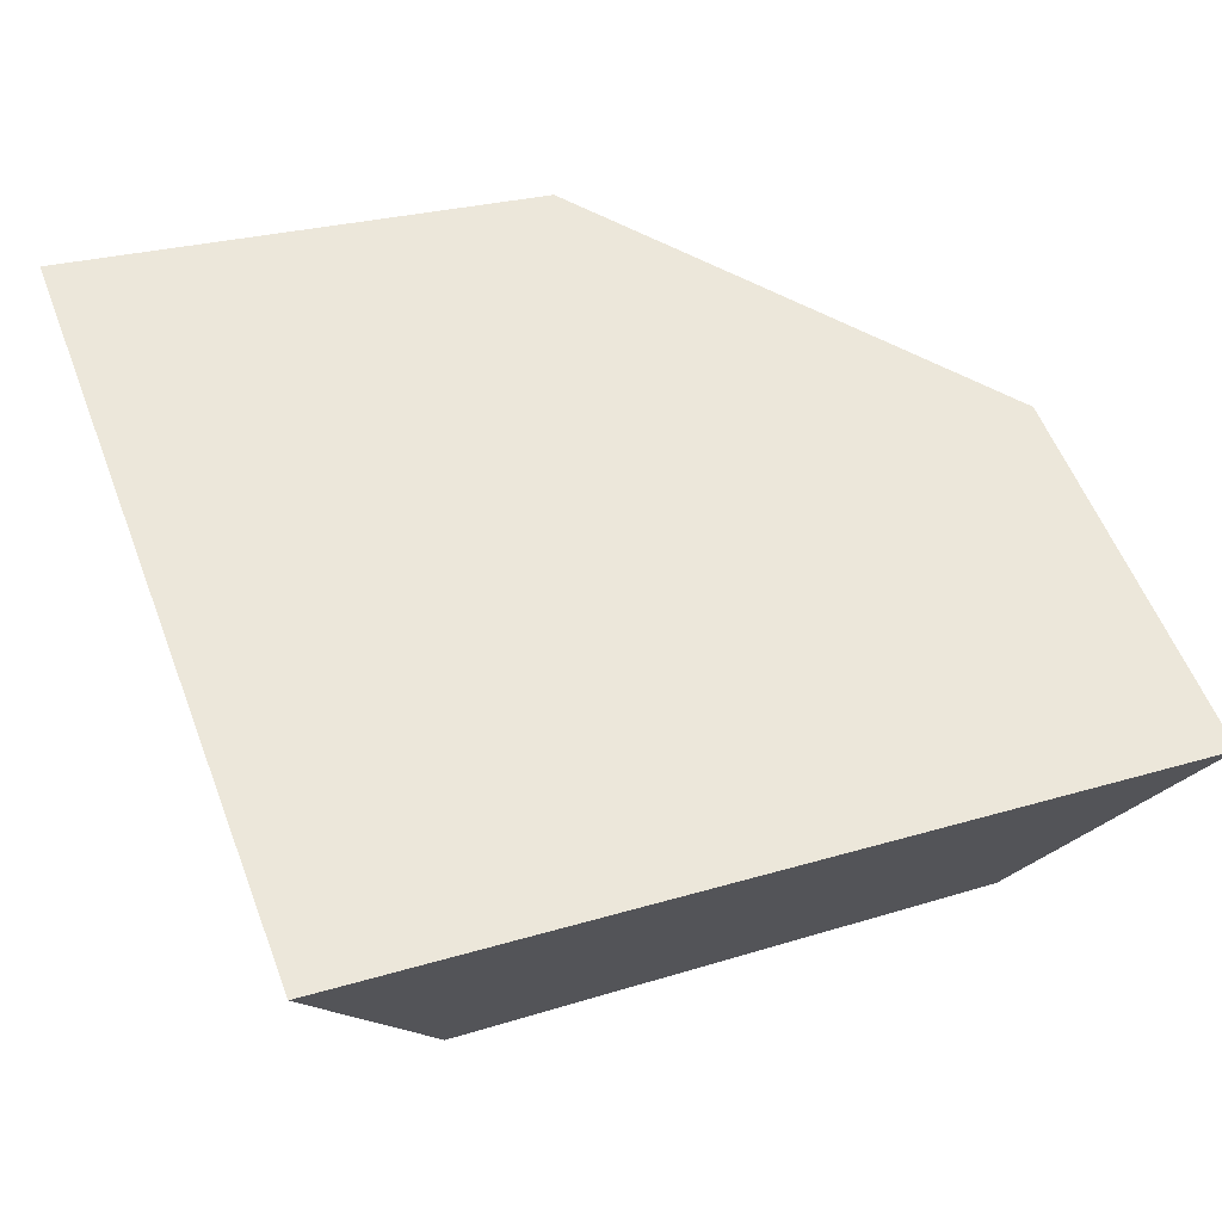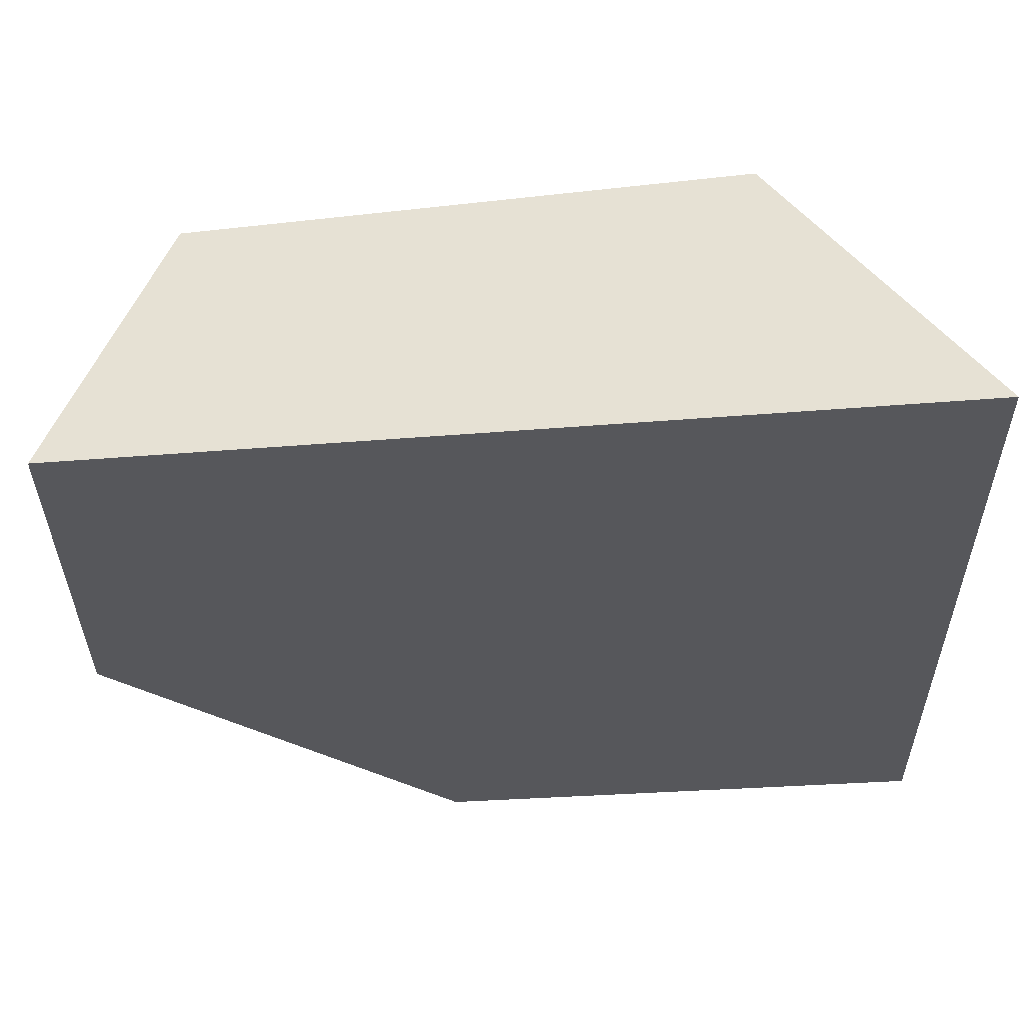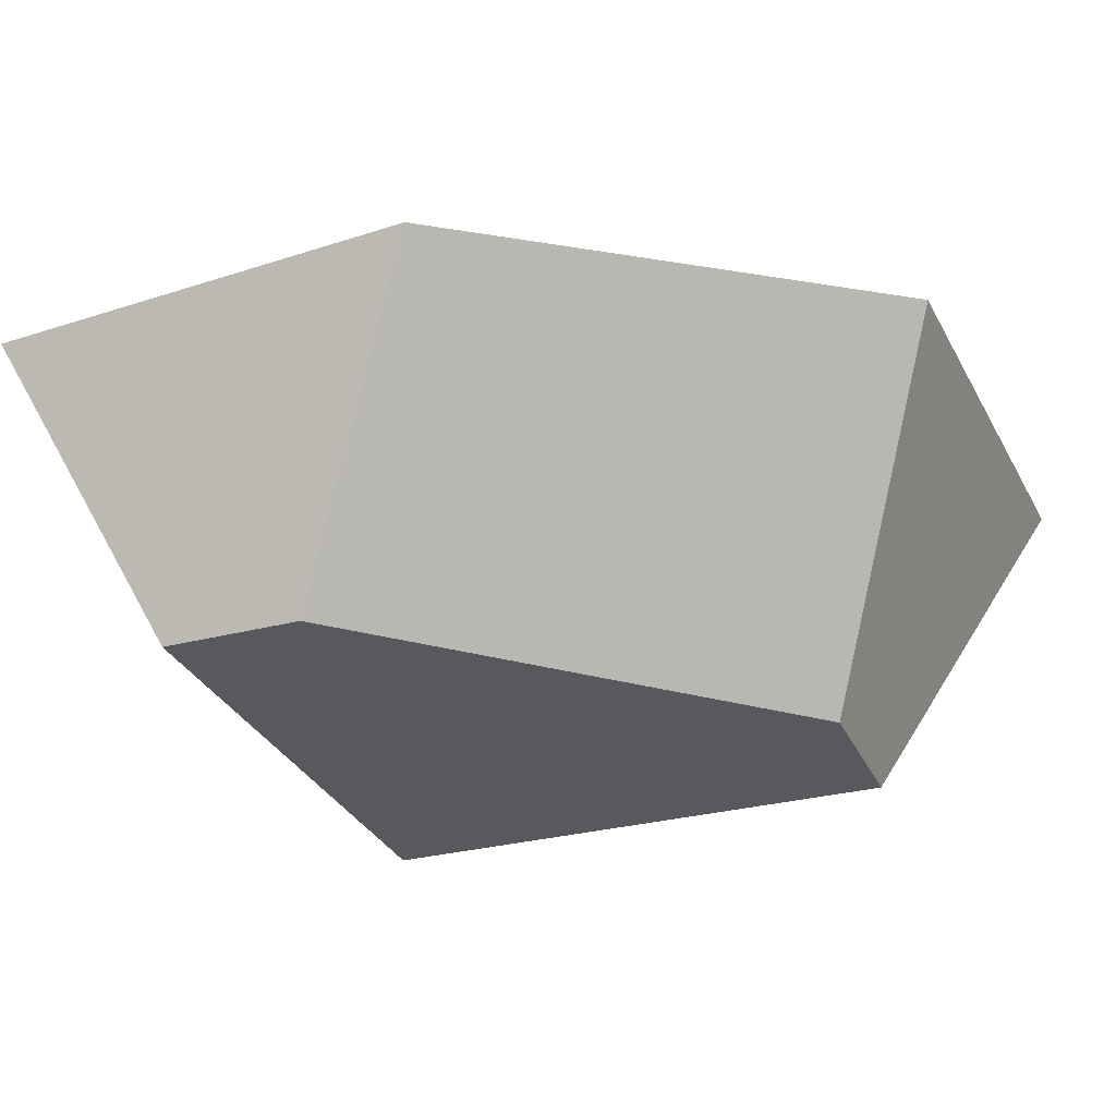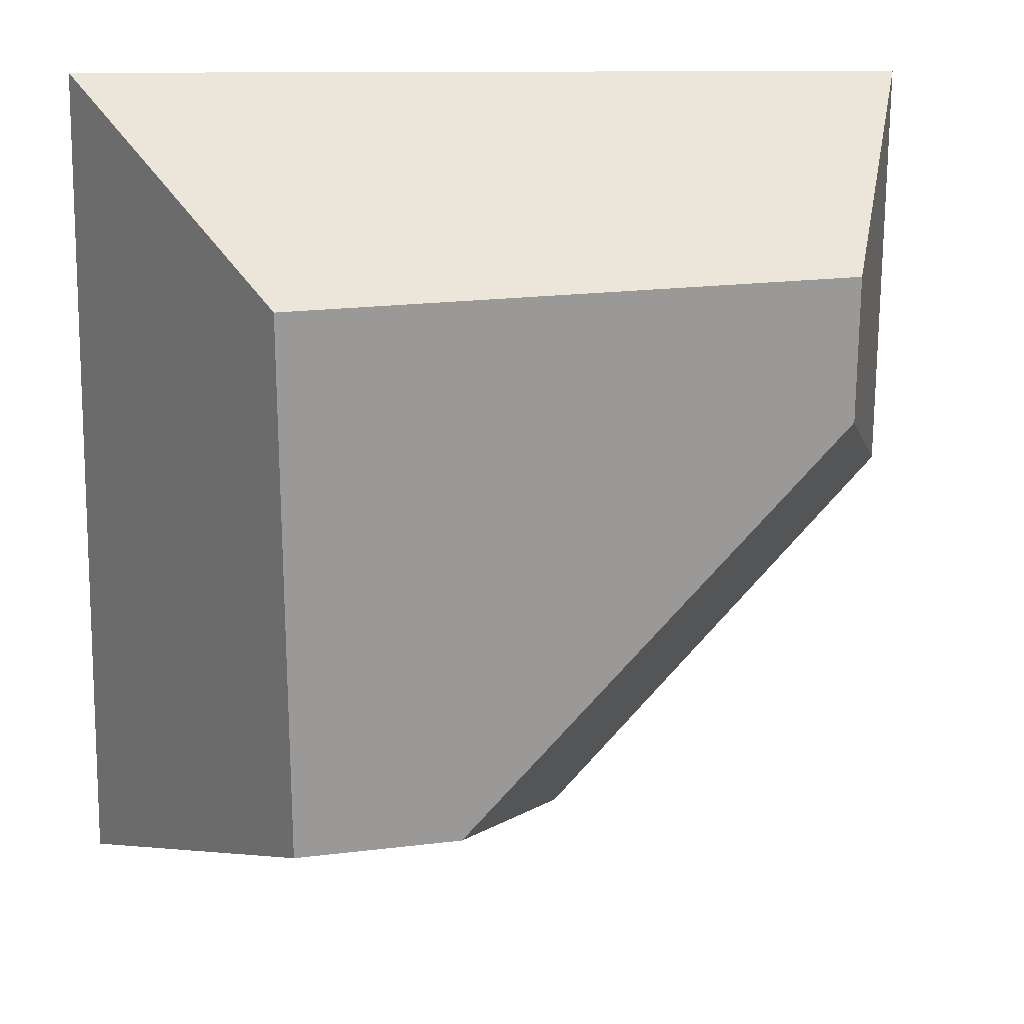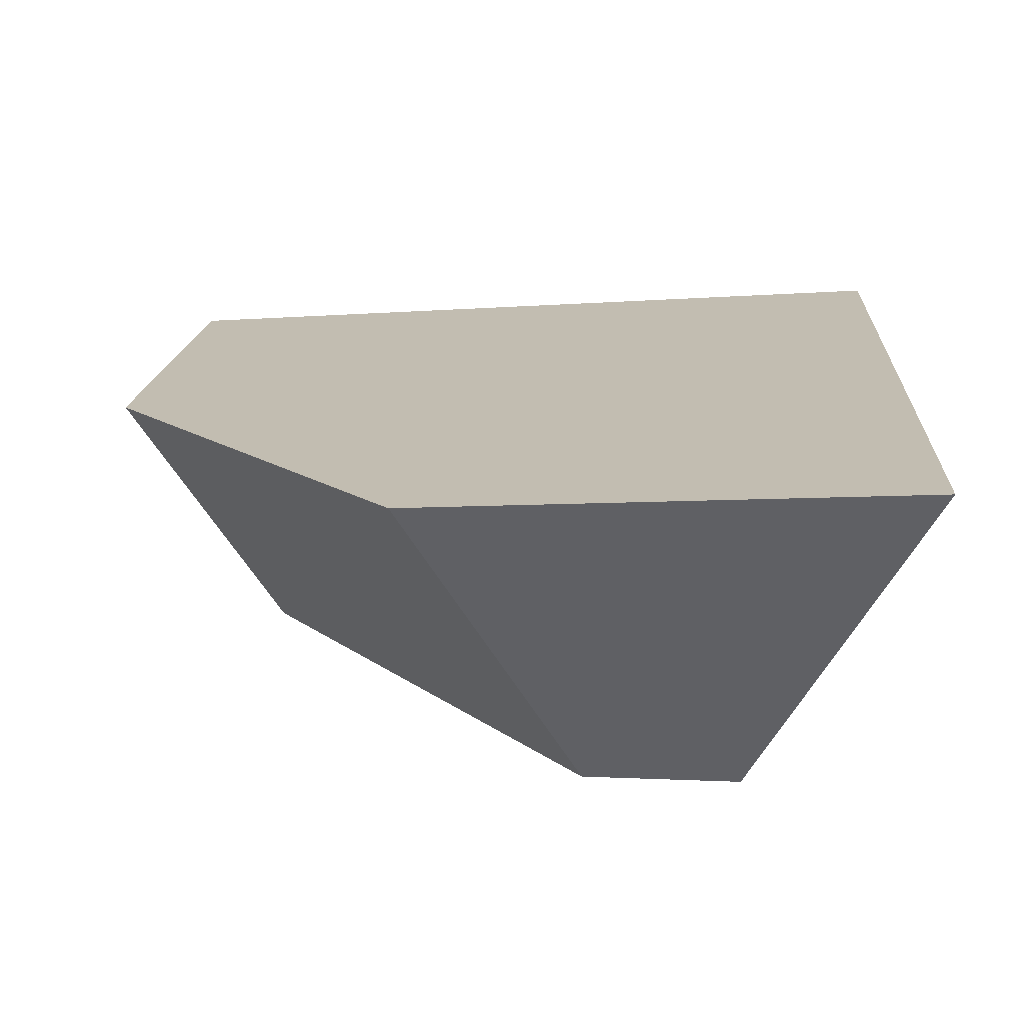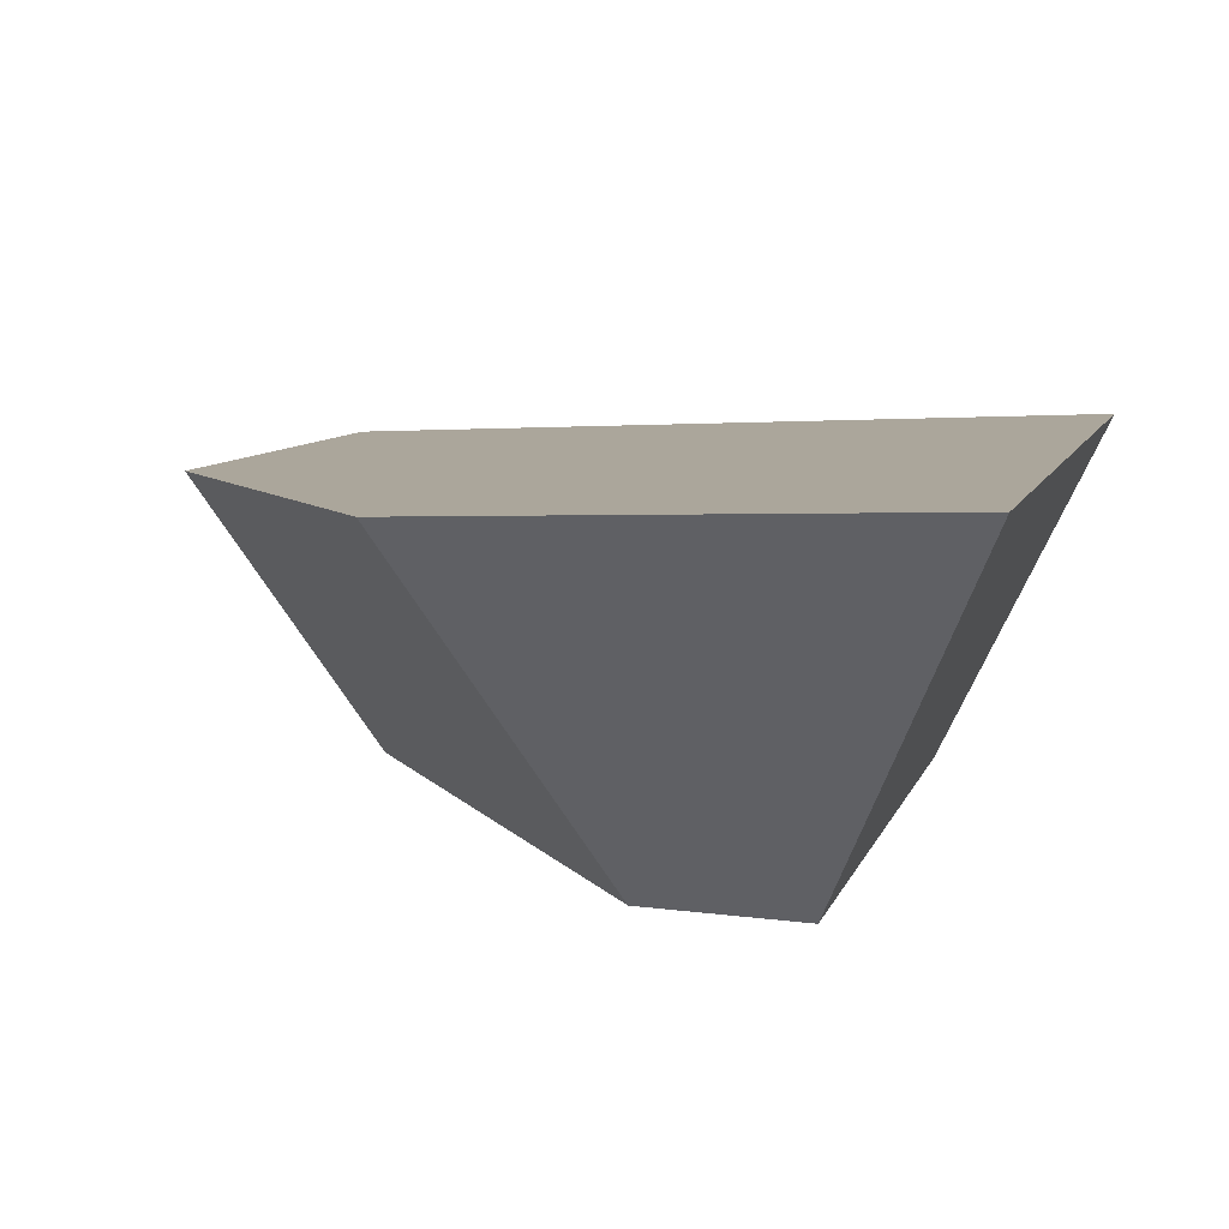
<metadata>
{"format":"obj","ext":"obj","renderer":"f3d","projection":"perspective","resolution":1024,"background":"white","views":[{"elev":46.7,"azim":-19.0,"up":"+Y"},{"elev":65.0,"azim":173.0,"up":"+Z"},{"elev":-29.9,"azim":111.0,"up":"+Y"},{"elev":21.3,"azim":-12.2,"up":"+Z"},{"elev":20.7,"azim":-175.9,"up":"+Y"},{"elev":12.2,"azim":-163.2,"up":"+Y"}]}
</metadata>
<code>
o Cube.003
v 0.1816 0.05501 0.5466
v -0.2144 0.05501 0.5466
v -0.2144 0.05501 0.1506
v 0.1816 0.05501 0.4431
v -0.09485 0.05501 0.1506
v 0.2761 0.2656 0.6411
v -0.3252 0.302 0.6574
v -0.3398 0.3345 0.02516
v 0.03265 0.3109 0.03576
v 0.2829 0.2807 0.33
f 4 1 2 3 5
f 9 5 3 8
f 9 10 4 5
f 2 7 8 3
f 4 10 6 1
f 1 6 7 2
f 9 8 7 6 10

</code>
